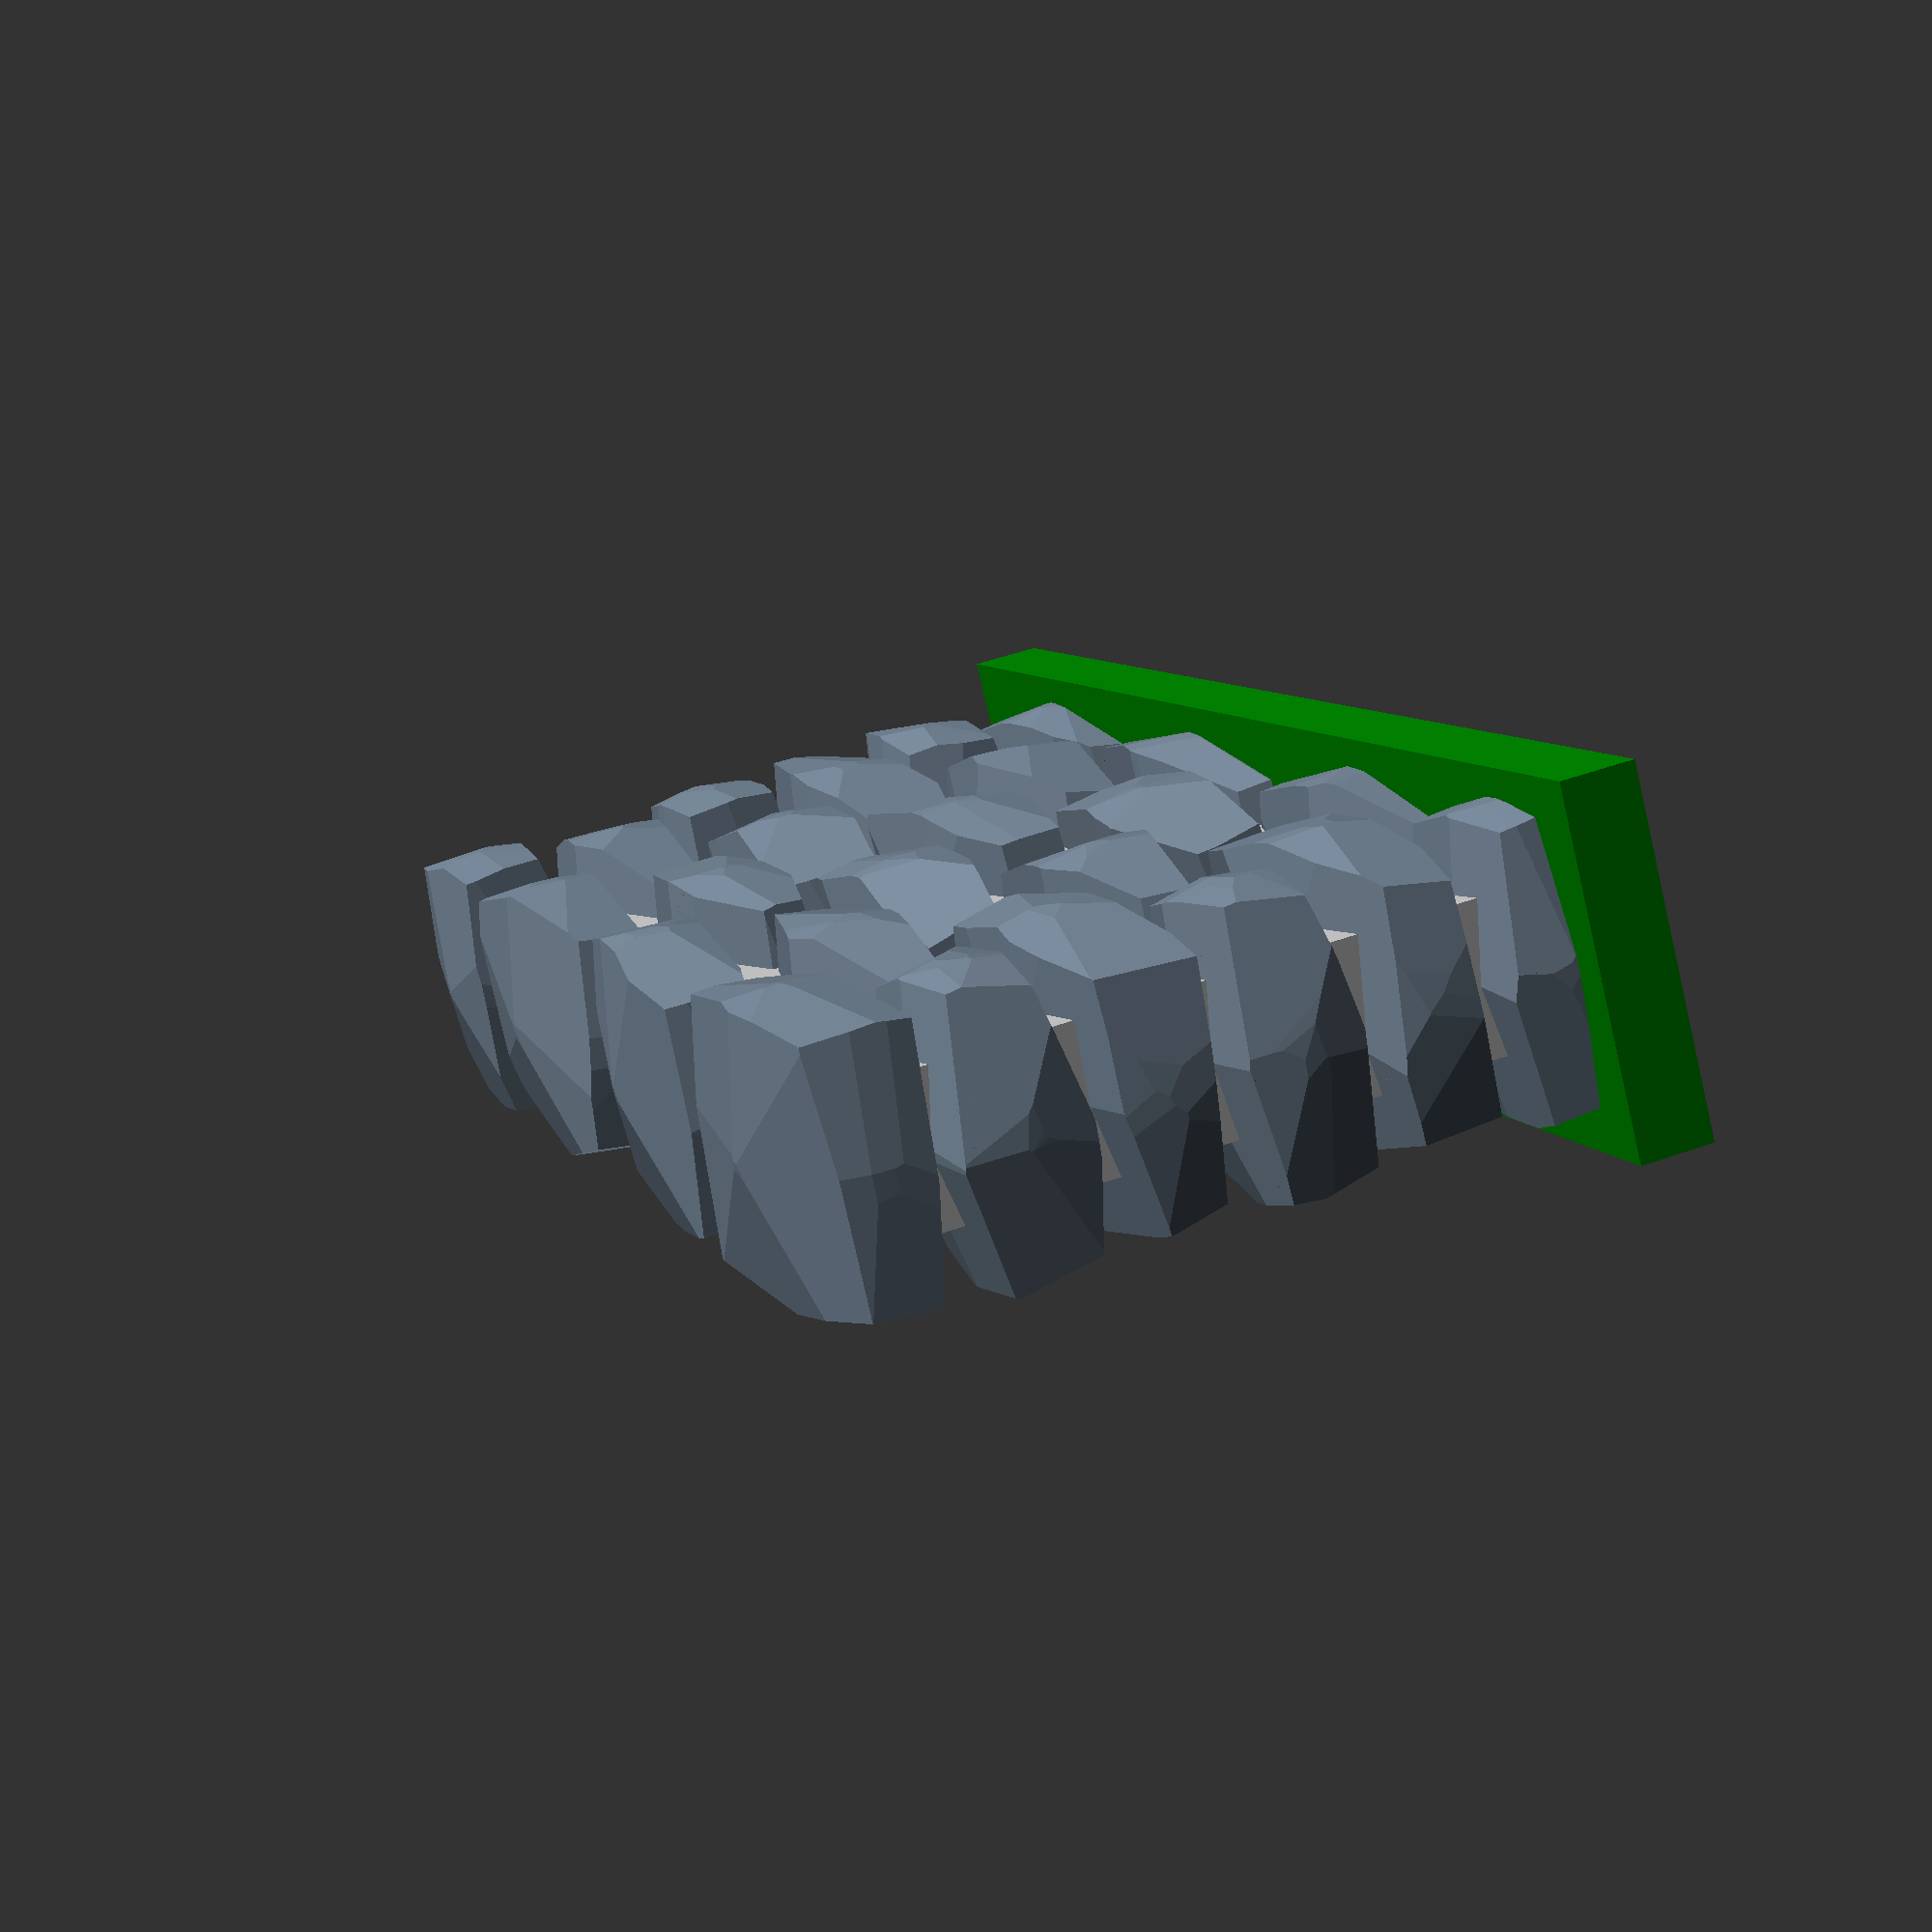
<openscad>
//Customizable Stone Wall
//Created by Ari M. Diacou, January 2014 (updated February, 2014)
//Shared under Creative Commons License: Attribution-ShareAlike 3.0 Unported (CC BY-SA 3.0) 
//see http://creativecommons.org/licenses/by-sa/3.0/

// preview[view:south east, tilt:side]
/*[Wall]*/
//Length of a stone
U=3;
//Thickness of wall
V=2;
//Height of a stone
W=1;
//Number of stones along wall
num_x=4;
//The wall height in number of stones
num_z=6;
//A way to save the arrangement of stones
master_seed=14;
//Higher angles make more wedge-shaped stones, lower angles produce blocks. Reccomend 5-30 (zero crashes).
maximum_rotation_angle=12;
//Higher rotation angles might need more compression
z_compression=0.9;
//Number of cubes that make up a block
n=8; 
//A way to reduce the abilty of higher n to chop up a block (should be -2 to 0)
power=0;


/*[Mortar]*/
//Do you want mortar between the stones?
mortar=1; //[1,0]
//What percentage of a brick do you want the mortar in the running direction?
u_adjust=-0.15;
//How much of the wall's thickness do you want the mortar to take up?
v_ratio=0.5;

/*[Base]*/
//Do you want a base for the wall
base=1; //[1,0]
//What percentage of a brick do you want the base to extend from the wall in the running direction?
bx_adjust=0.1;
//What percentage of a brick do you want the base to extend in the front and back of the wall?
by_adjust=0.1;
//What percentage of a brick do you want the base's height to be?
bz=.5;

/*[Hidden]*/
dimensions=[U,V,W];
half_dimensions=[U/2,V,W];
wall();

module rock(unit_dimension, max_rotation, seed){
	random=rands(-1,1,n*3,seed);
		intersection(){
			intersection_for(i=[0:n-1]){
				rotate([	max_rotation*random[3*i+0]*pow(i,power),
							max_rotation*random[3*i+1]*pow(i,power),
							max_rotation*random[3*i+2]*pow(i,power)])
					cube(unit_dimension, center=true);
					}
			}	
	}

module wall(){
	union(){
		difference(){
			for(z=[0:num_z-1]){
				for(x=[0:num_x-1]){
					if(half_condtion(x, z, num_x)){
						translate([U*(x+0.5-0.25), 0,z*W*z_compression]) 
							color("SlateGray")
								rock(half_dimensions,maximum_rotation_angle,num_x*z+x+master_seed);
						} else {
						translate([U*(x+0.5-0.25*(1+pow(-1,z))), 0,z*W*z_compression]) 
							color("SlateGray")
								rock(dimensions,maximum_rotation_angle,num_x*z+x+master_seed);
						}
					}
				}
			translate([-0.25*U,-V/1.3,-W])
				cube([U*num_x,V*1.5,W]);
			}
		if(mortar==1){
			translate([(-u_adjust)*U,-V*v_ratio/2,0])
				color("silver")
					cube([(num_x-0.5+2*u_adjust)*U,V*v_ratio,W*(num_z-1)*z_compression]);
			}
		if(base==1){
			translate([-bx_adjust*U,-(.5+by_adjust)*V,-W*(bz-0.01)])
				color("green")
					cube([U*(num_x-0.5+2*bx_adjust),V*(1+2*by_adjust),W*bz]);
			}
		}
	}

function half_condtion(i, j, num_i)=((i==0 && j%2==0) || (i==num_i-1 && j%2==1));


</openscad>
<views>
elev=314.0 azim=143.5 roll=67.5 proj=p view=wireframe
</views>
